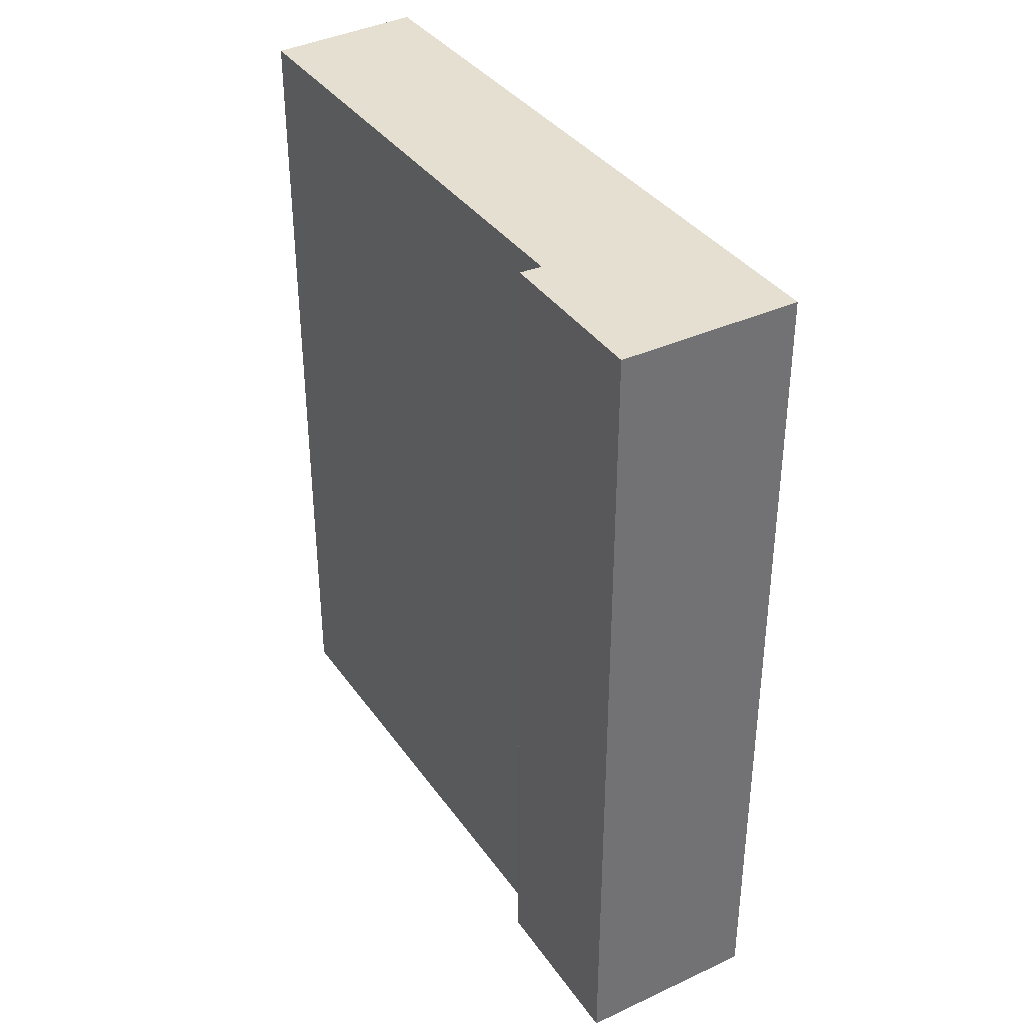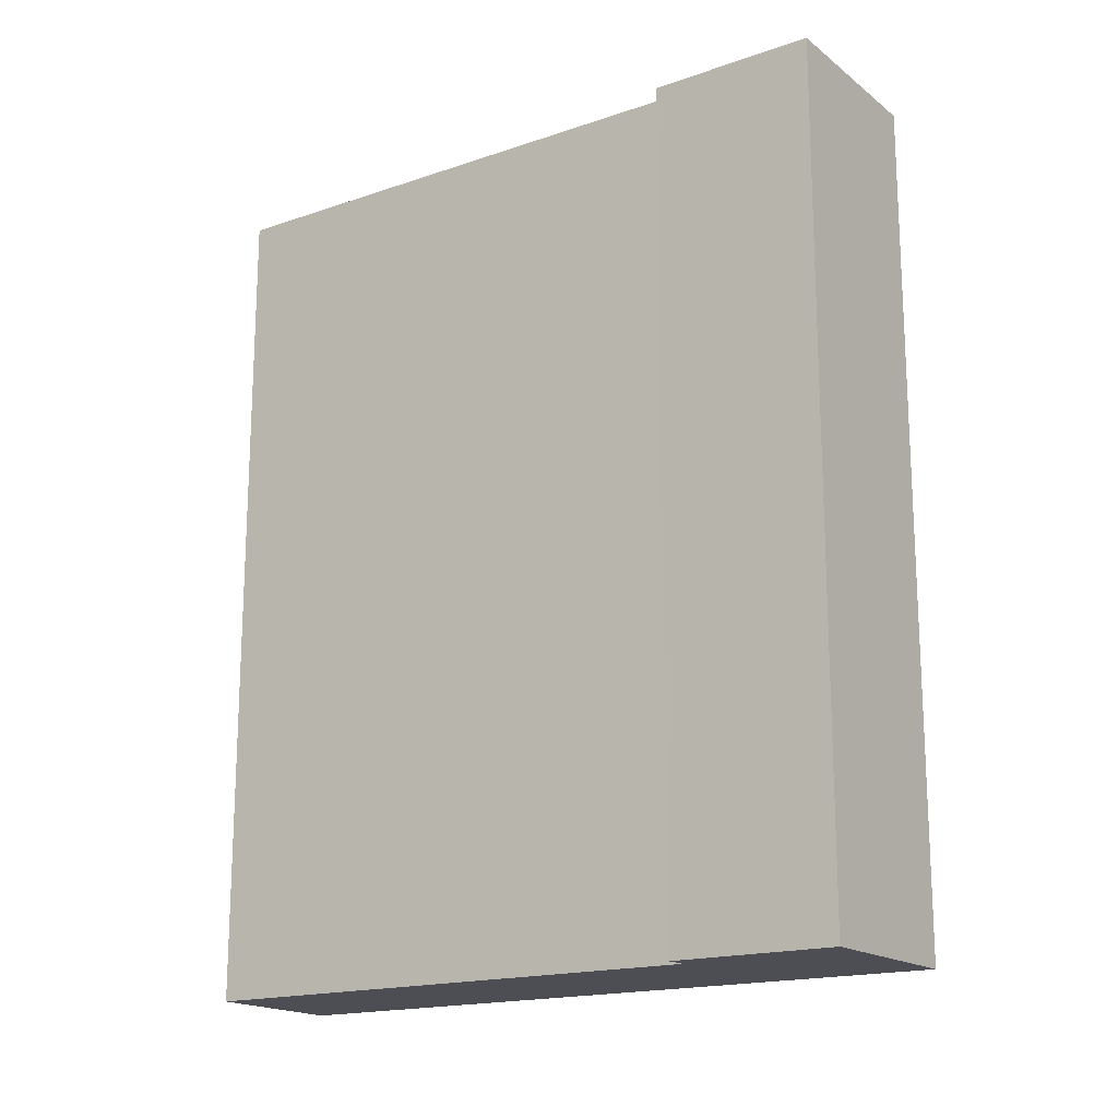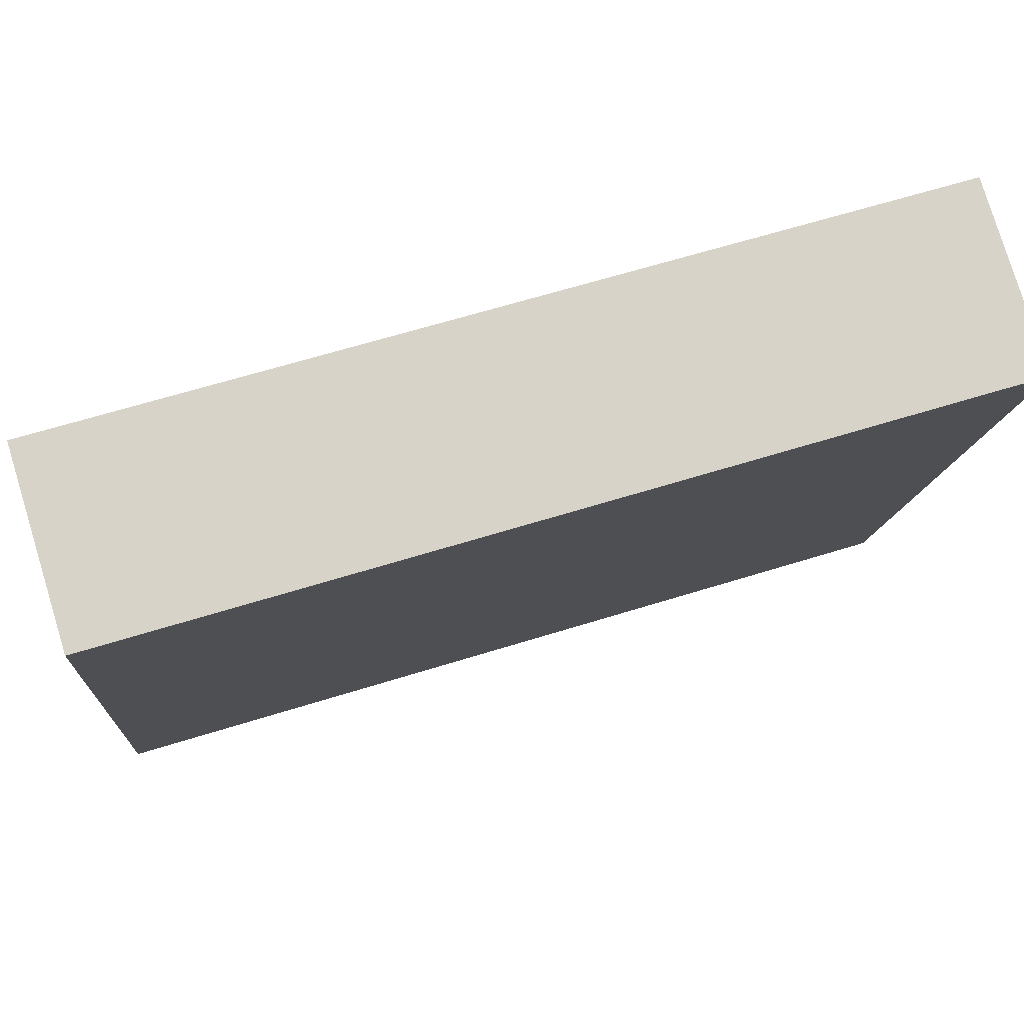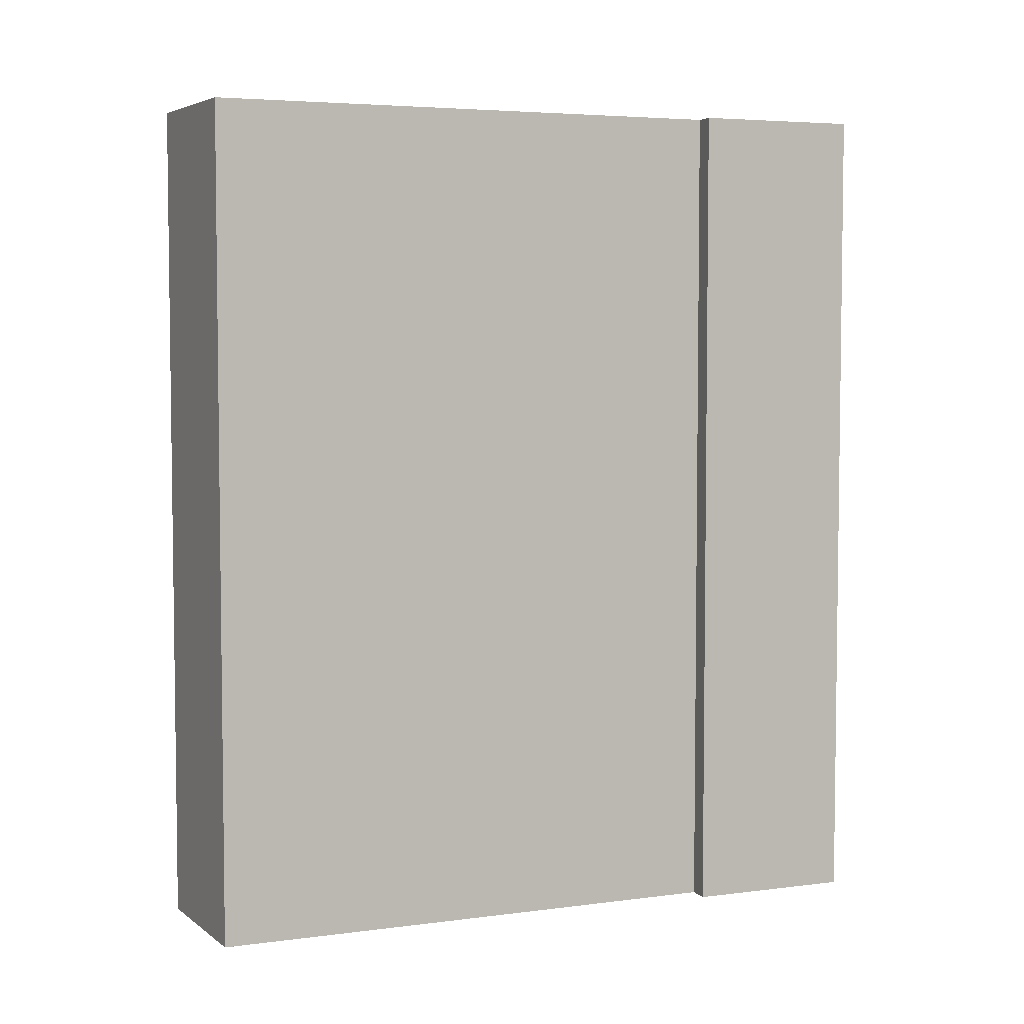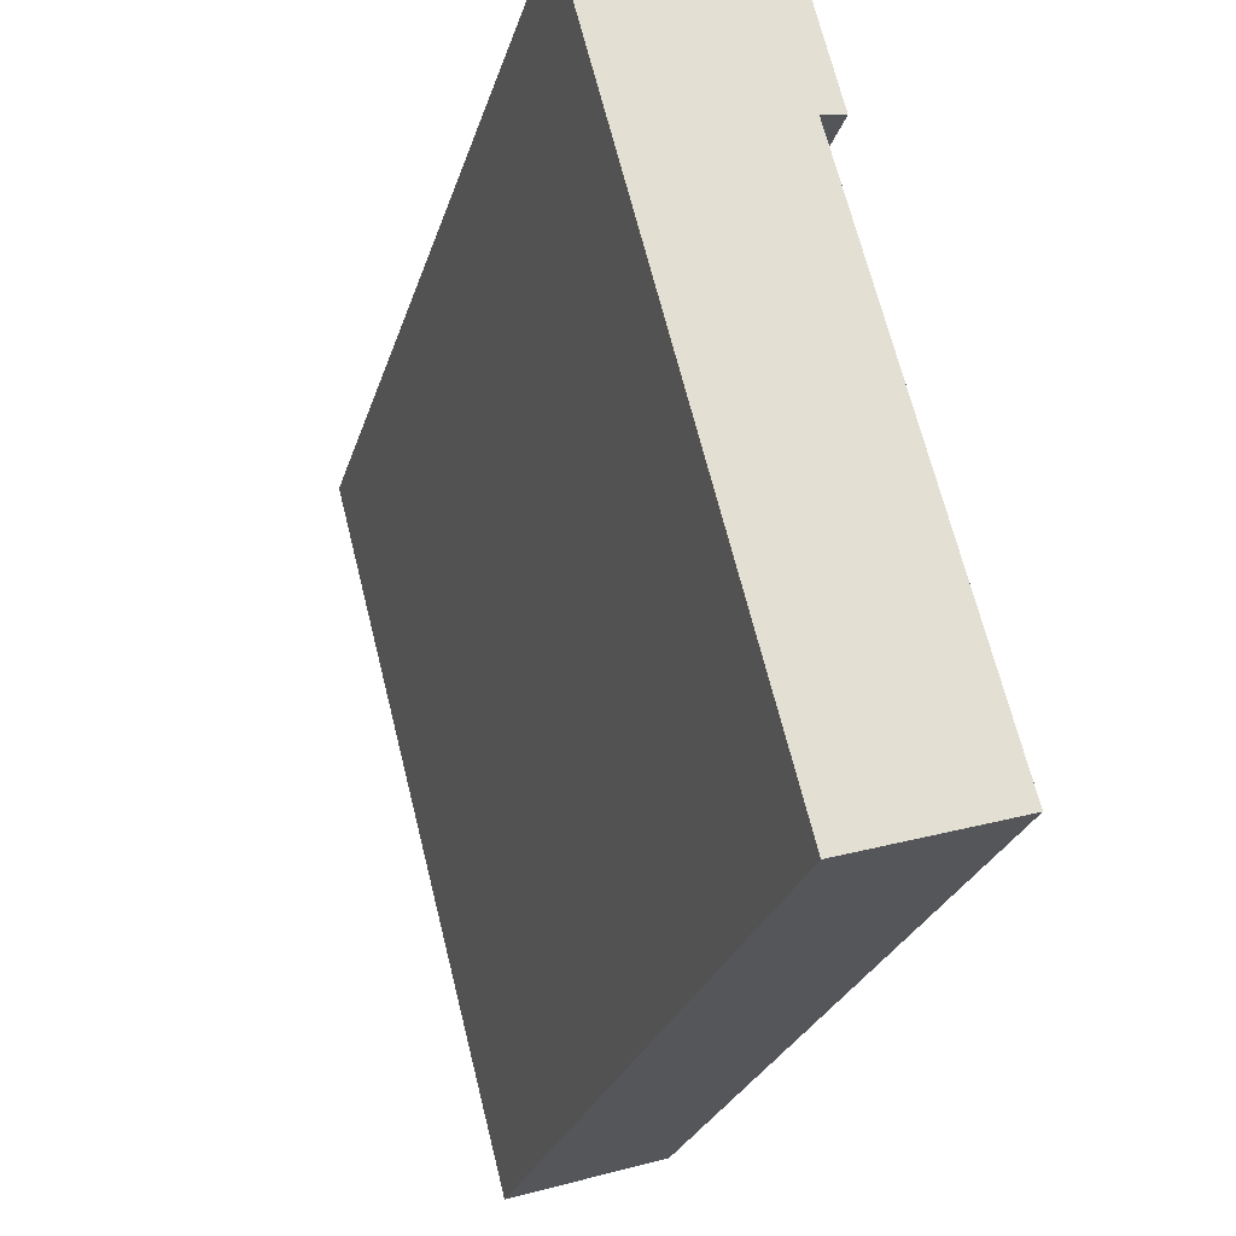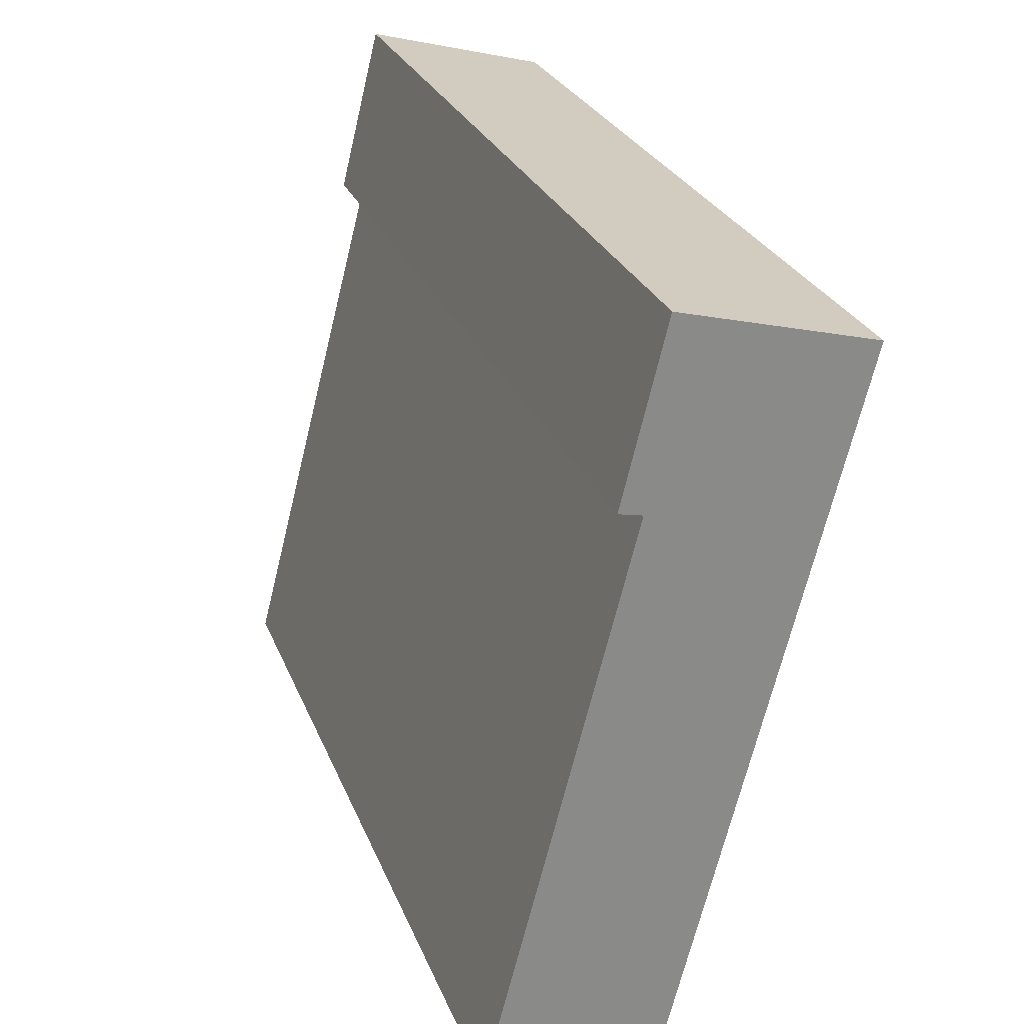
<metadata>
{"format":"obj","ext":"obj","renderer":"f3d","projection":"perspective","resolution":1024,"background":"white","views":[{"elev":36.8,"azim":-16.4,"up":"+Y"},{"elev":-17.3,"azim":-41.3,"up":"+Y"},{"elev":63.9,"azim":72.5,"up":"+Z"},{"elev":4.8,"azim":-98.6,"up":"+Y"},{"elev":-26.3,"azim":164.6,"up":"+Z"},{"elev":26.2,"azim":-18.1,"up":"+Z"}]}
</metadata>
<code>
v  1.693 4.359 3.287
v  0.574 4.359 2.687
v  0.78 4.359 3.521
v  0.686 4.359 2.664
v  0.778 4.359 -0.249
v  0 4.359 2.669e-16
v  0.574 -1.645e-16 2.687
v  0.78 -2.156e-16 3.521
v  0 0 0
v  0.686 -1.631e-16 2.664
v  1.693 -2.013e-16 3.287
v  0.778 1.525e-17 -0.249
g defaultobject
f 1 2 3
f 2 1 4
f 4 1 5
f 4 5 6
f 7 3 2
f 3 7 8
f 9 4 6
f 4 9 10
f 8 1 3
f 1 8 11
f 11 5 1
f 5 11 12
f 12 6 5
f 6 12 9
f 10 2 4
f 2 10 7
f 7 11 8
f 11 7 10
f 10 12 11
f 12 10 9

</code>
